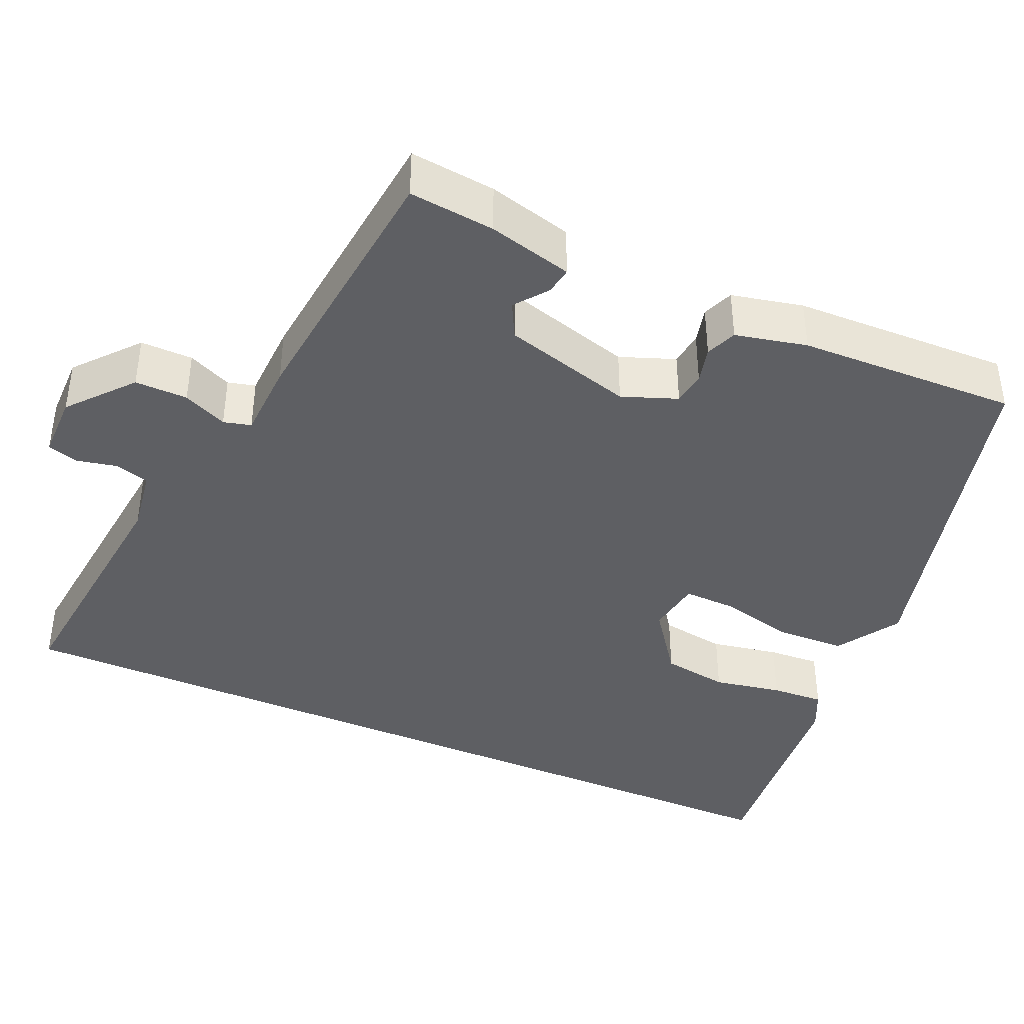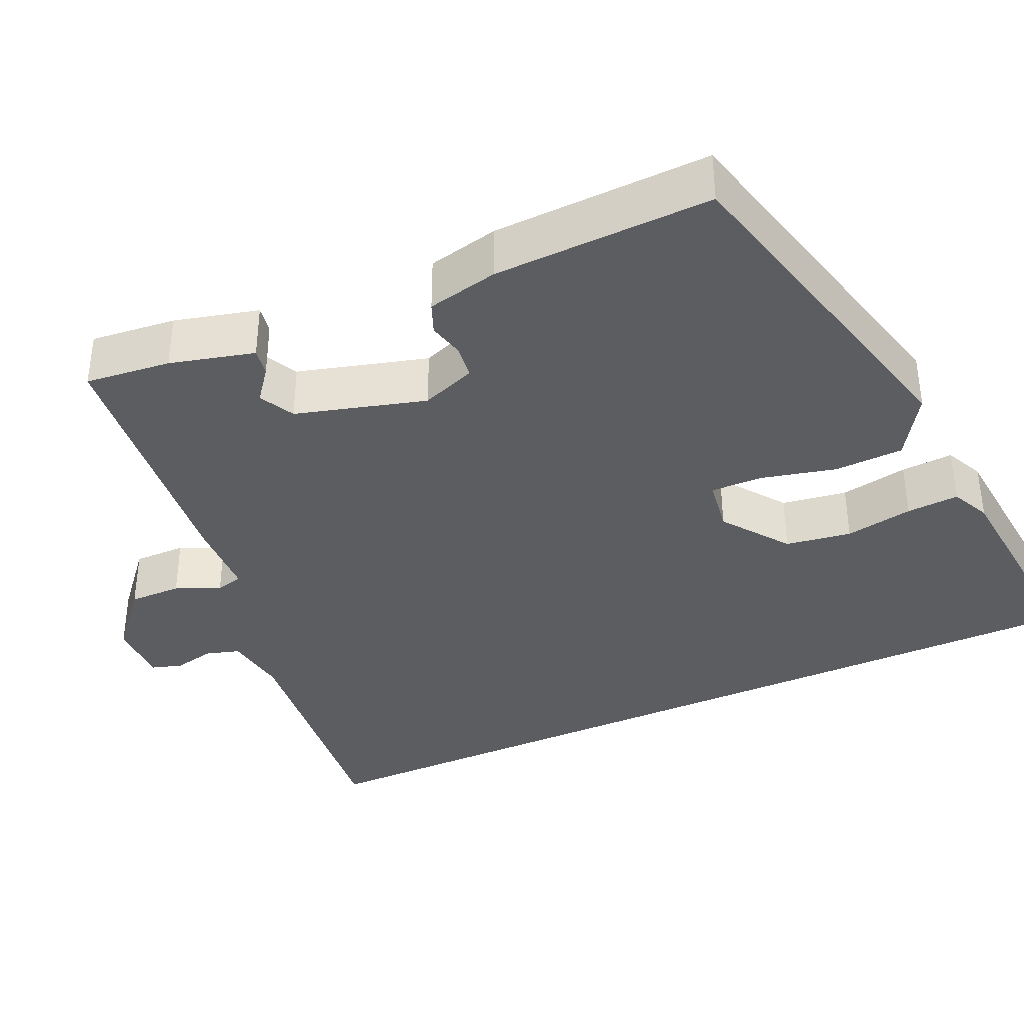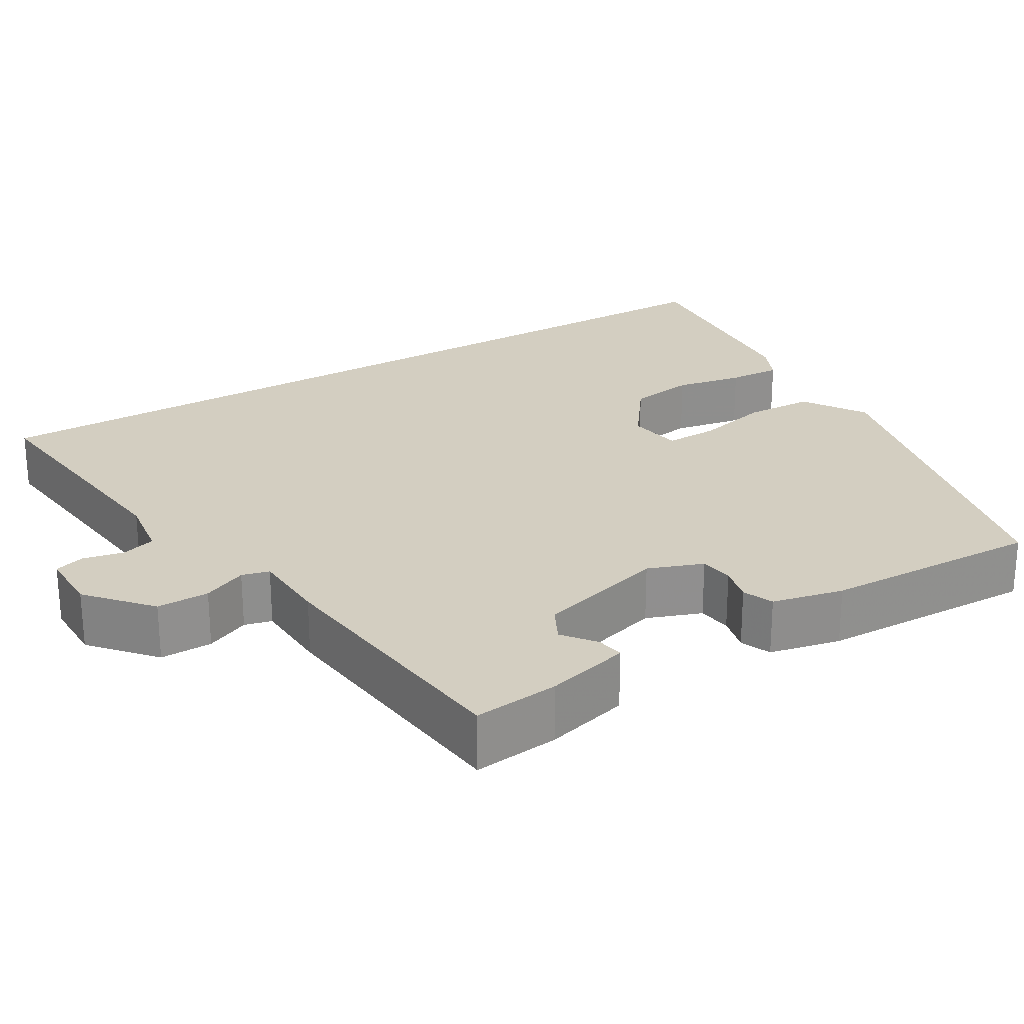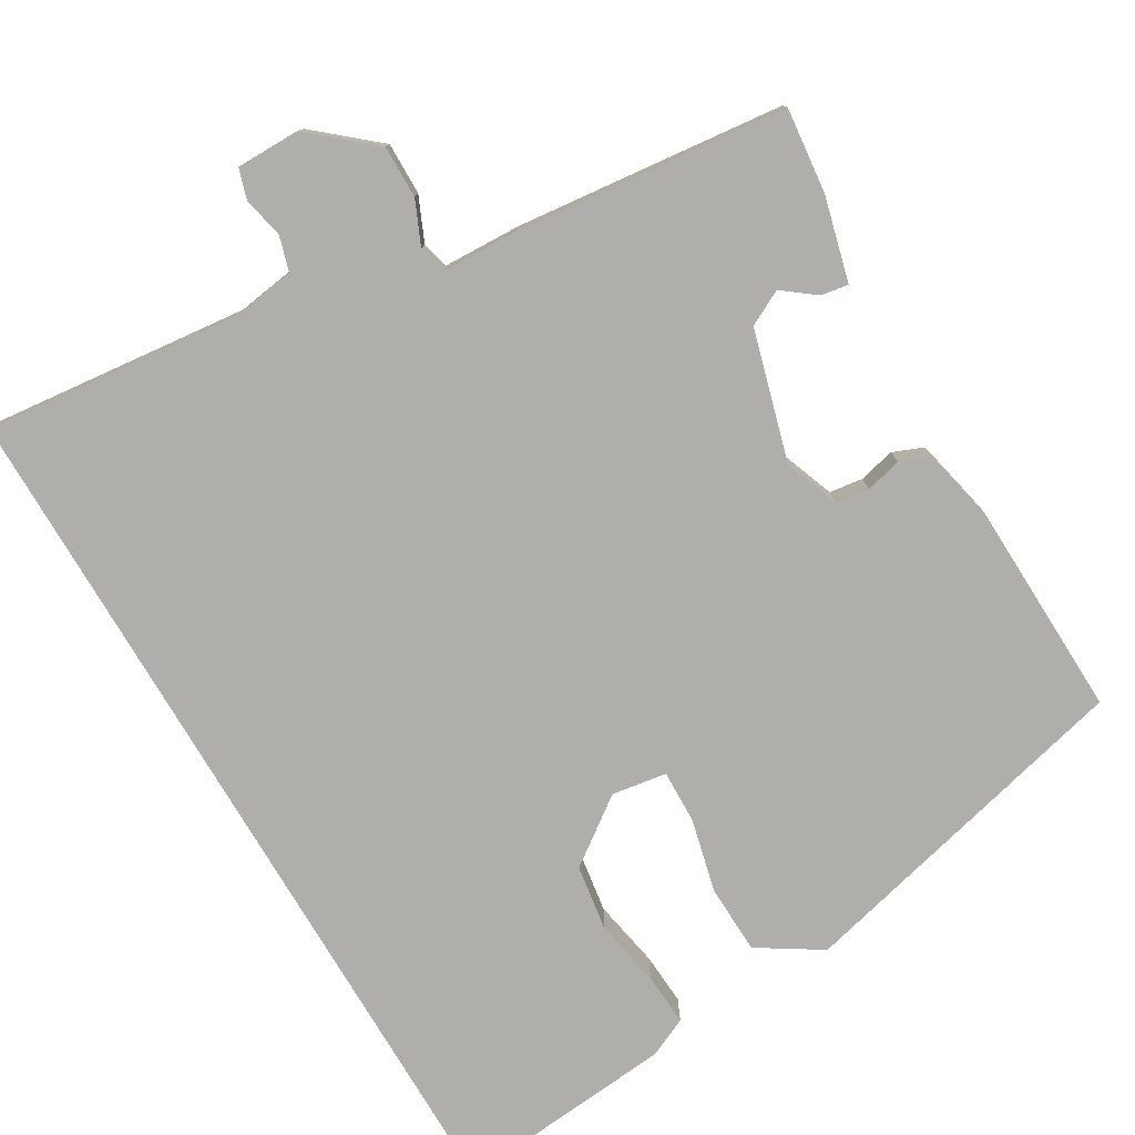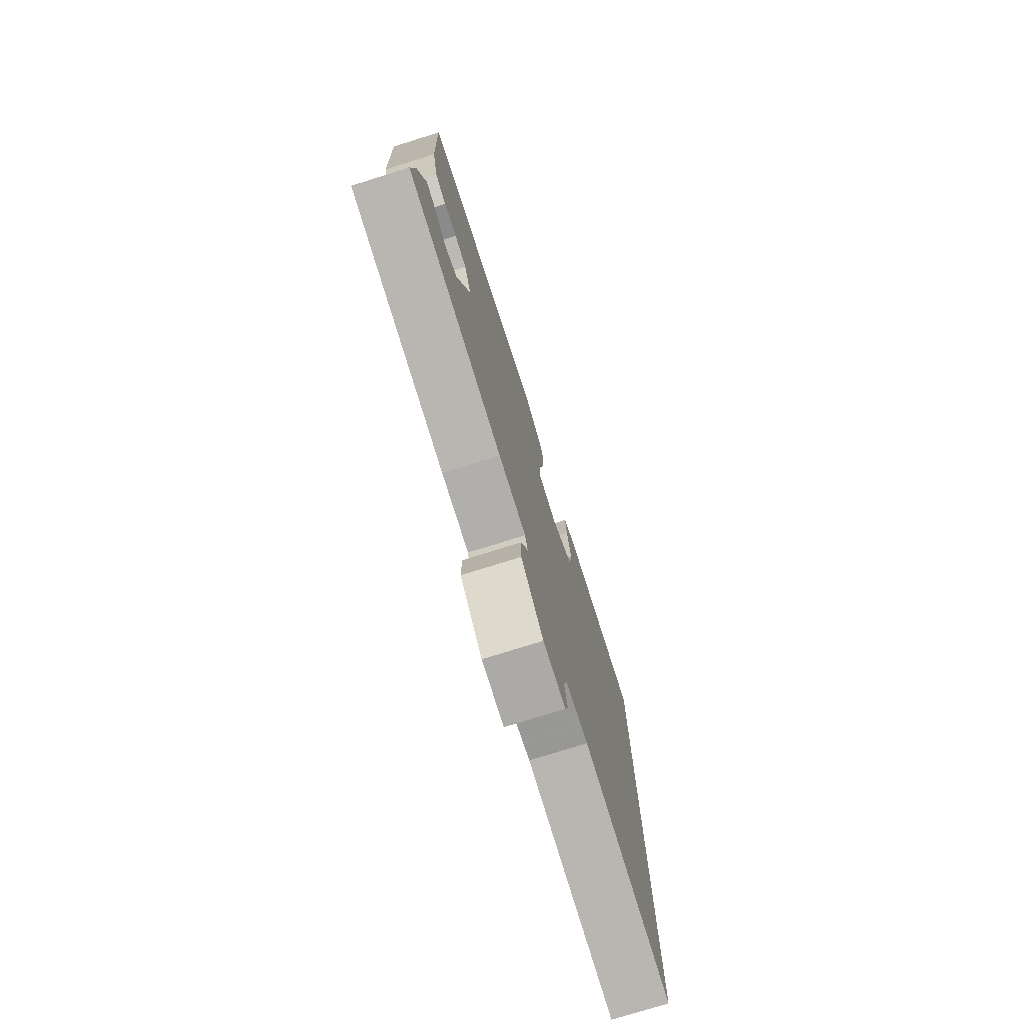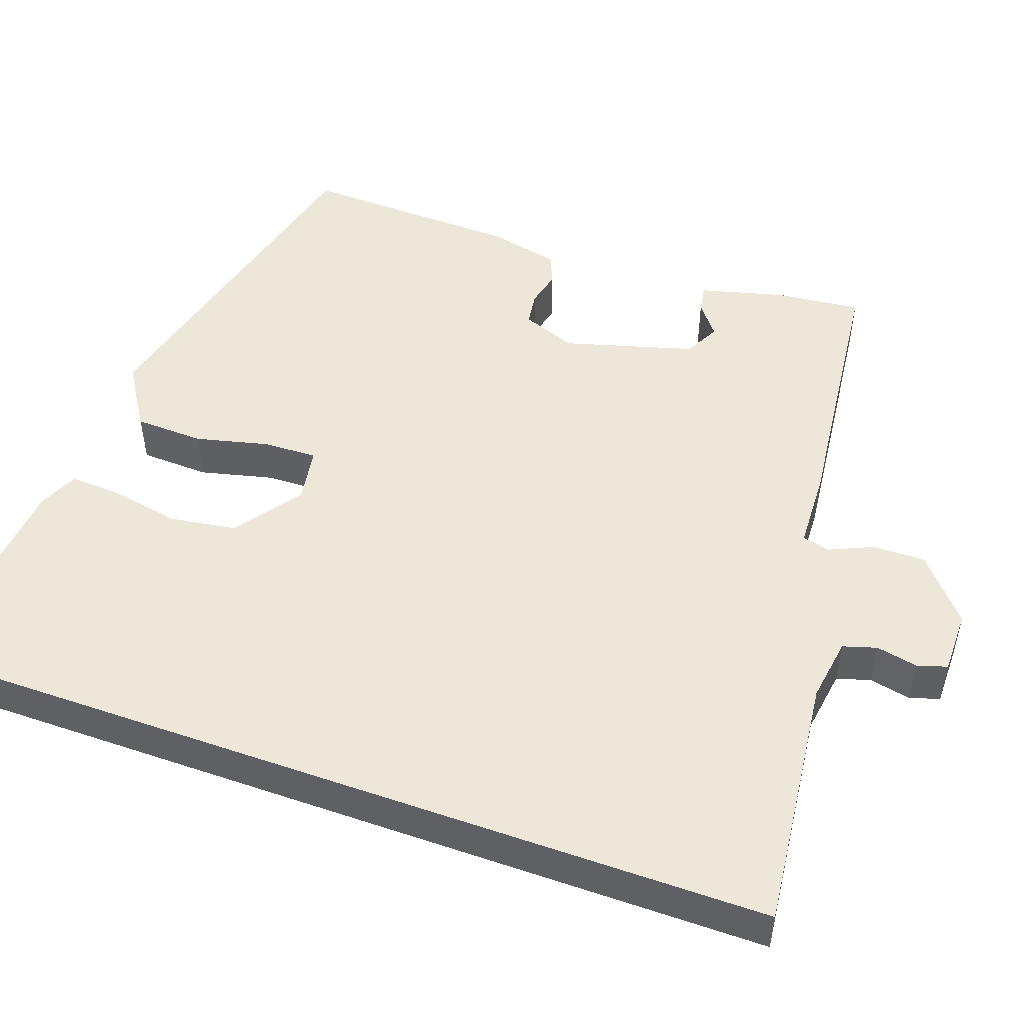
<metadata>
{"format":"obj","ext":"obj","renderer":"f3d","projection":"perspective","resolution":1024,"background":"white","views":[{"elev":-40.7,"azim":-113.5,"up":"+Y"},{"elev":-37.1,"azim":-65.4,"up":"+Y"},{"elev":24.9,"azim":-120.9,"up":"+Y"},{"elev":-77.9,"azim":-149.3,"up":"+Y"},{"elev":-76.1,"azim":-72.6,"up":"+Z"},{"elev":49.9,"azim":109.7,"up":"+Y"}]}
</metadata>
<code>
v -0.507 0.07 -0.419
v -0.495 0.07 -0.31
v -0.467 0.07 -0.203
v -0.432 0.07 -0.209
v -0.391 0.07 -0.241
v -0.346 0.07 -0.218
v -0.299 0.07 -0.053
v -0.325 0.07 0.017
v -0.368 0.07 0.023
v -0.414 0.07 0.012
v -0.453 0.07 0.028
v -0.473 0.07 0.119
v -0.481 0.07 0.398
v -0.037 0.07 0.507
v 0.043 0.07 0.456
v 0.046 0.07 0.368
v 0.023 0.07 0.274
v 0.021 0.07 0.206
v 0.091 0.07 0.195
v 0.175 0.07 0.256
v 0.188 0.07 0.34
v 0.172 0.07 0.427
v 0.168 0.07 0.494
v 0.218 0.07 0.517
v 0.5 0.07 0.542
v 0.5 0.07 -0.577
v 0.175 0.07 -0.541
v 0.093 0.07 -0.553
v 0.08 0.07 -0.596
v 0.091 0.07 -0.649
v 0.079 0.07 -0.687
v -0.002 0.07 -0.687
v -0.081 0.07 -0.619
v -0.08 0.07 -0.552
v -0.055 0.07 -0.496
v -0.064 0.07 -0.461
v -0.163 0.07 -0.457
v -0.507 0 -0.419
v -0.495 0 -0.31
v -0.467 0 -0.203
v -0.432 0 -0.209
v -0.391 0 -0.241
v -0.346 0 -0.218
v -0.299 0 -0.053
v -0.325 0 0.017
v -0.368 0 0.023
v -0.414 0 0.012
v -0.453 0 0.028
v -0.473 0 0.119
v -0.481 0 0.398
v -0.037 0 0.507
v 0.043 0 0.456
v 0.046 0 0.368
v 0.023 0 0.274
v 0.021 0 0.206
v 0.091 0 0.195
v 0.175 0 0.256
v 0.188 0 0.34
v 0.172 0 0.427
v 0.168 0 0.494
v 0.218 0 0.517
v 0.5 0 0.542
v 0.5 0 -0.577
v 0.175 0 -0.541
v 0.093 0 -0.553
v 0.08 0 -0.596
v 0.091 0 -0.649
v 0.079 0 -0.687
v -0.002 0 -0.687
v -0.081 0 -0.619
v -0.08 0 -0.552
v -0.055 0 -0.496
v -0.064 0 -0.461
v -0.163 0 -0.457
f 36 37 1 2
f 32 33 34 35
f 32 35 36
f 29 30 31 32
f 28 29 32 36
f 27 28 36
f 21 22 23 24
f 20 21 24 25
f 14 15 16 17
f 14 17 18
f 13 14 18
f 12 13 18
f 9 10 11 12
f 8 9 12 18
f 7 8 18 19
f 2 3 4 5
f 2 5 6
f 36 2 6
f 20 25 26 27
f 19 20 27 36
f 6 7 19 36
f 39 38 74 73
f 72 71 70 69
f 73 72 69
f 69 68 67 66
f 73 69 66 65
f 73 65 64
f 61 60 59 58
f 62 61 58 57
f 54 53 52 51
f 55 54 51
f 55 51 50
f 55 50 49
f 49 48 47 46
f 55 49 46 45
f 56 55 45 44
f 42 41 40 39
f 43 42 39
f 43 39 73
f 64 63 62 57
f 73 64 57 56
f 73 56 44 43
f 1 38 39 2
f 2 39 40 3
f 3 40 41 4
f 4 41 42 5
f 5 42 43 6
f 6 43 44 7
f 7 44 45 8
f 8 45 46 9
f 9 46 47 10
f 10 47 48 11
f 11 48 49 12
f 12 49 50 13
f 13 50 51 14
f 14 51 52 15
f 15 52 53 16
f 16 53 54 17
f 17 54 55 18
f 18 55 56 19
f 19 56 57 20
f 20 57 58 21
f 21 58 59 22
f 22 59 60 23
f 23 60 61 24
f 24 61 62 25
f 25 62 63 26
f 26 63 64 27
f 27 64 65 28
f 28 65 66 29
f 29 66 67 30
f 30 67 68 31
f 31 68 69 32
f 32 69 70 33
f 33 70 71 34
f 34 71 72 35
f 35 72 73 36
f 36 73 74 37
f 37 74 38 1

</code>
